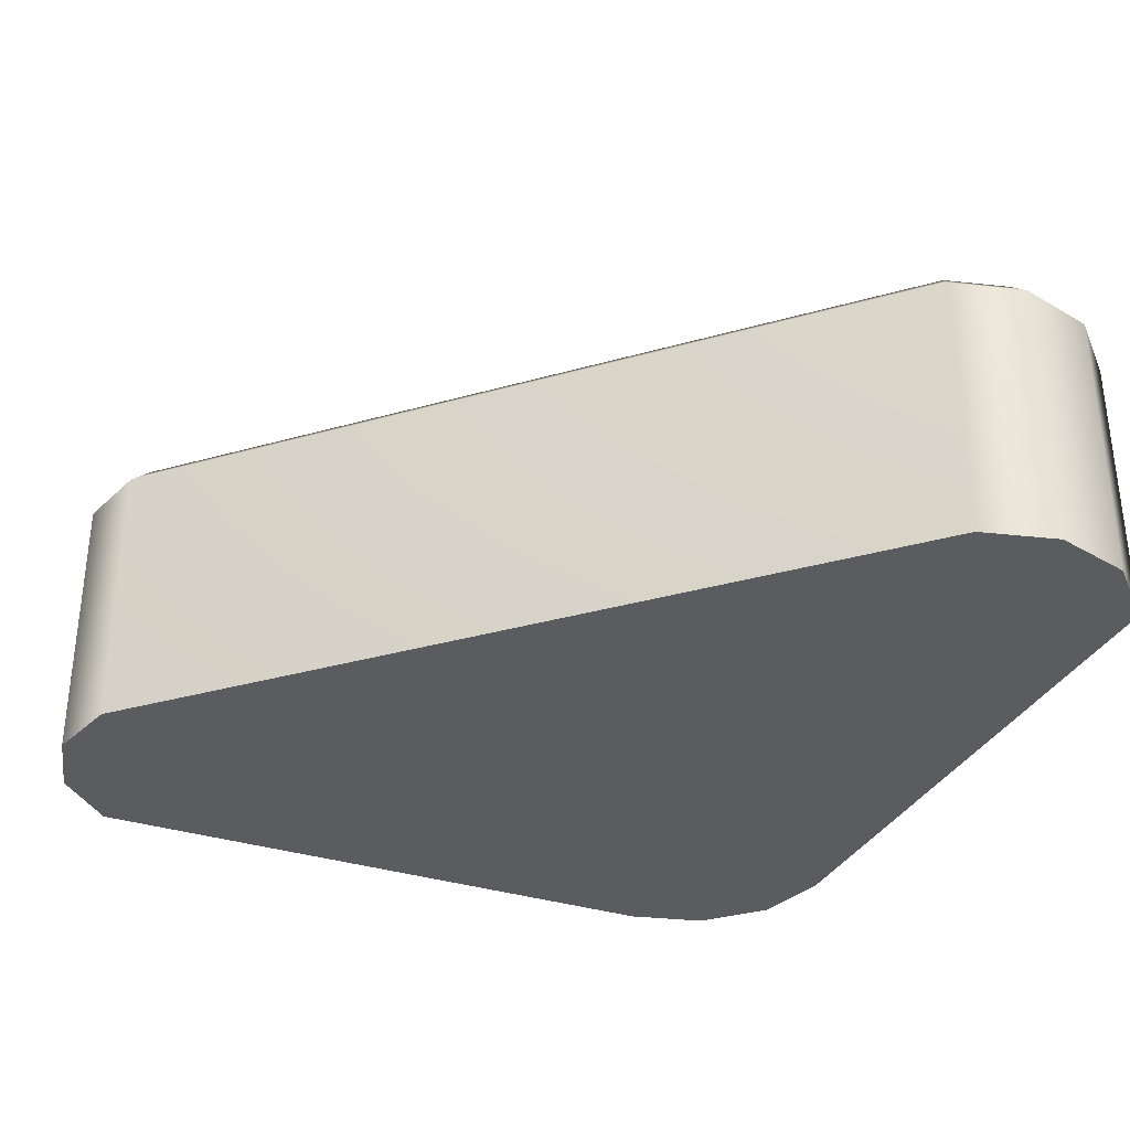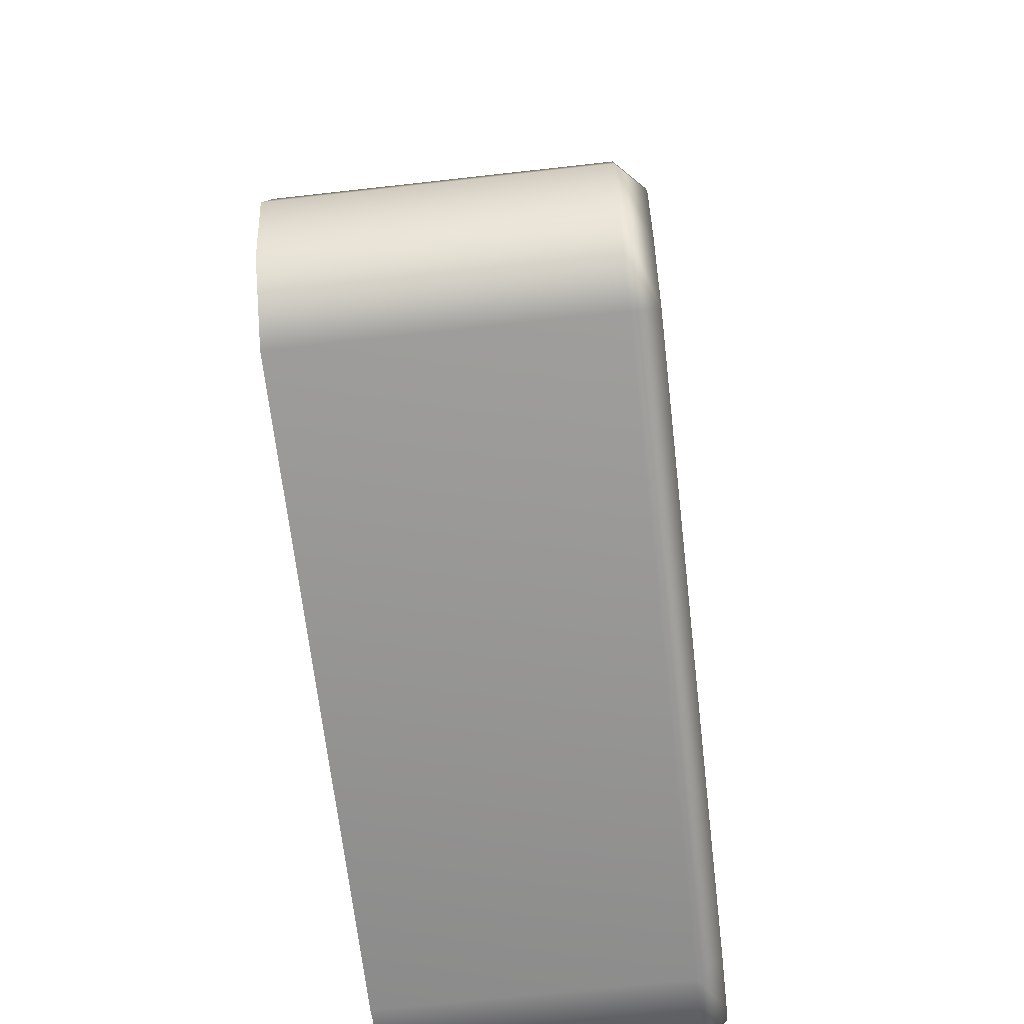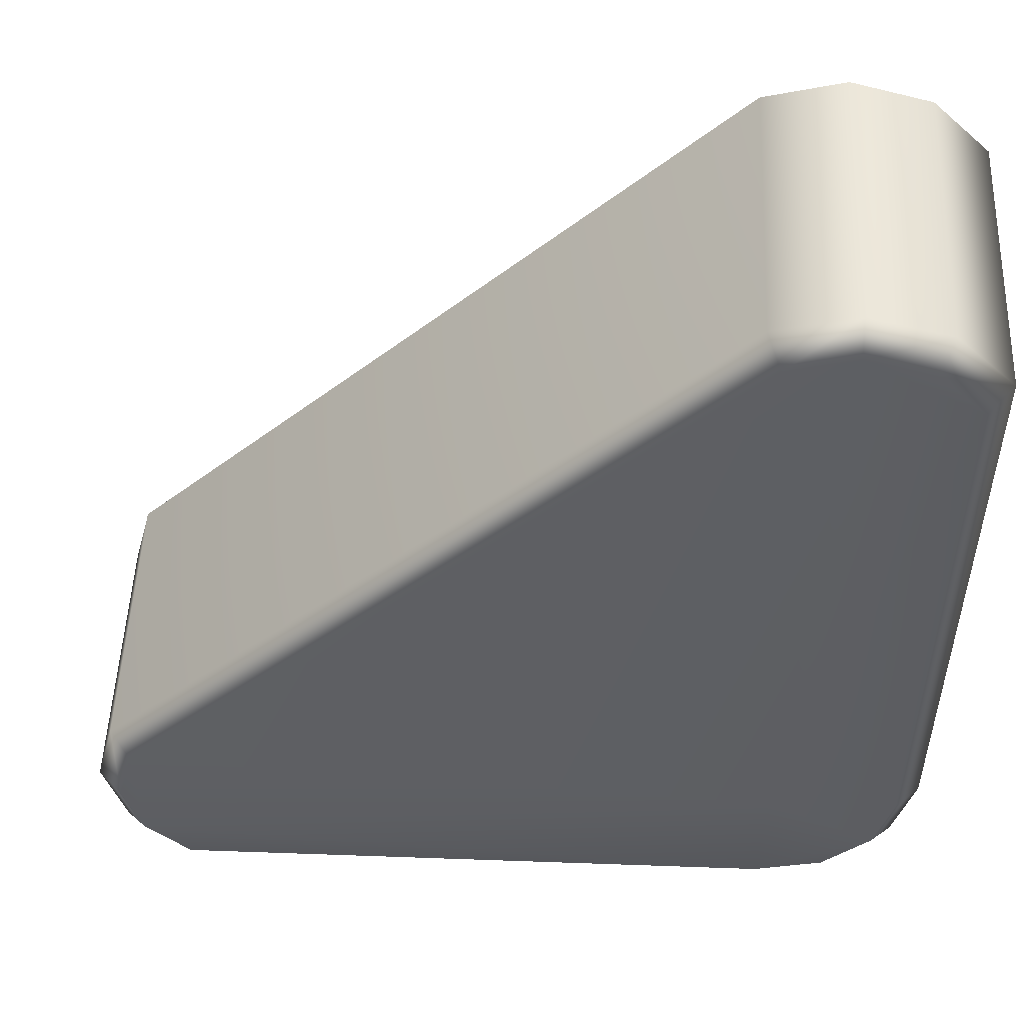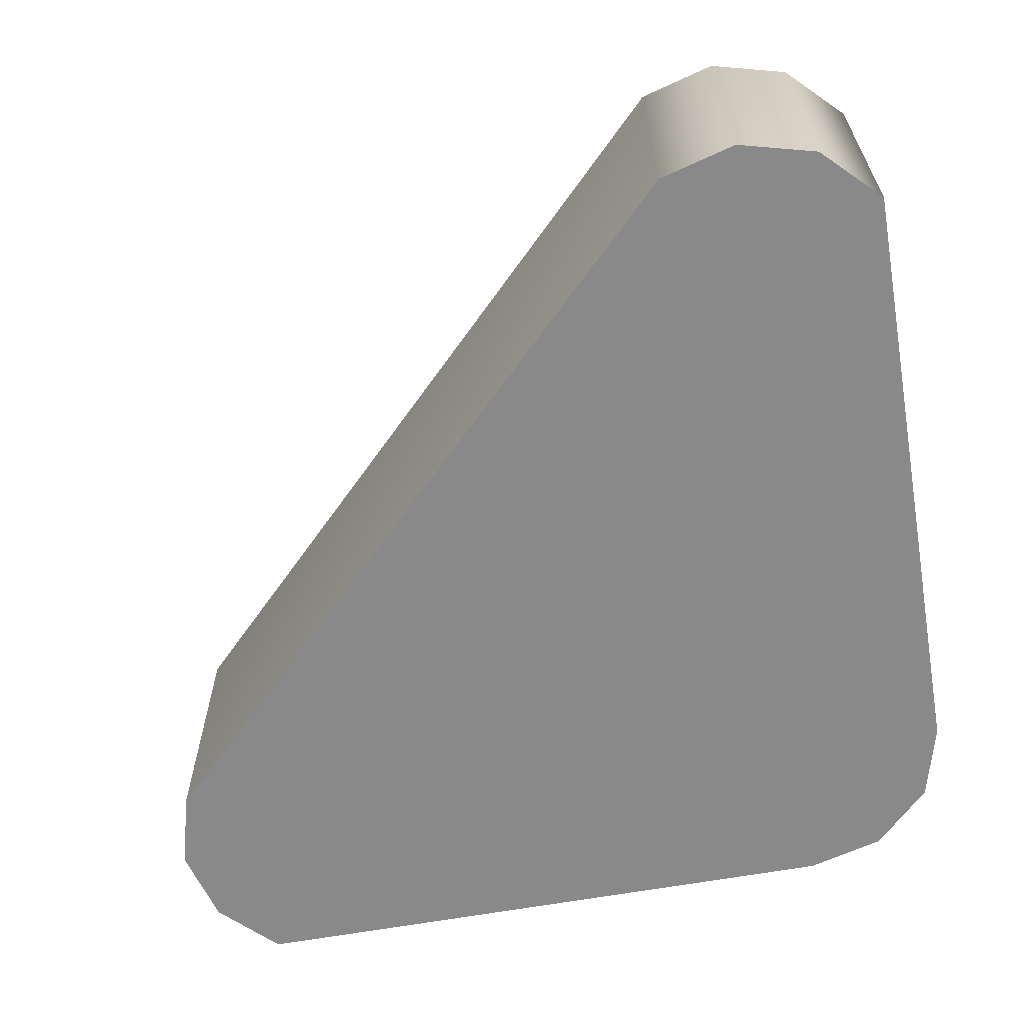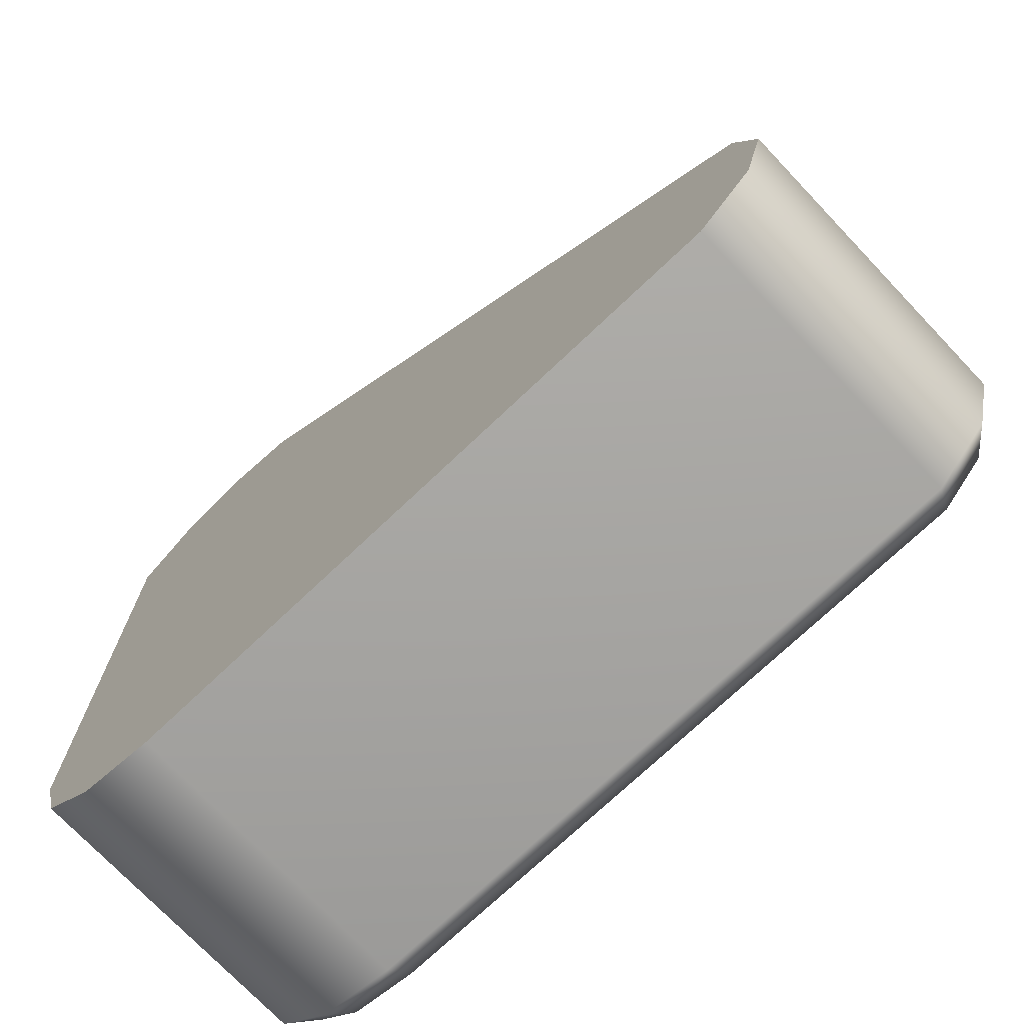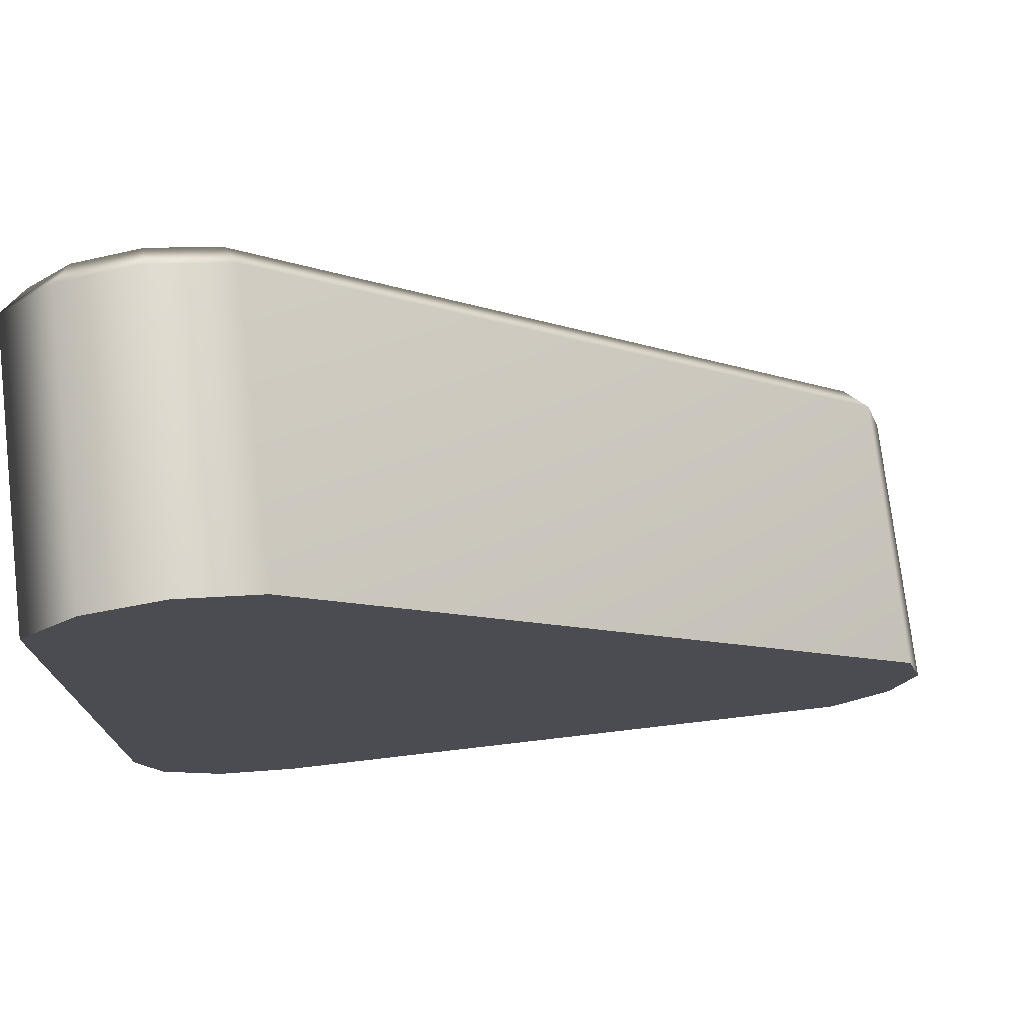
<metadata>
{"format":"obj","ext":"obj","renderer":"f3d","projection":"perspective","resolution":1024,"background":"white","views":[{"elev":-33.7,"azim":66.4,"up":"+Y"},{"elev":-65.7,"azim":96.5,"up":"+Z"},{"elev":51.0,"azim":-177.6,"up":"+Z"},{"elev":-63.3,"azim":100.1,"up":"+Y"},{"elev":-73.6,"azim":43.5,"up":"+Z"},{"elev":74.8,"azim":-6.7,"up":"+Z"}]}
</metadata>
<code>
v 2.456 -1.201 1.725
v 2.896 -1.201 2.165
v -2.328 -1.201 2.948
v -2.328 -1.201 1.747
v -2.928 -1.201 1.908
v -3.368 -1.201 2.347
v -3.529 -1.201 2.948
v -3.544 -1.201 7.747
v -3.104 -1.201 8.187
v -2.504 -1.201 8.347
v -1.904 -1.201 8.187
v 2.896 -1.201 3.365
v 3.056 -1.201 2.765
v 2.896 1.011 2.165
v 2.725 1.201 2.263
v 2.86 1.201 2.765
v 3.056 1.011 2.765
v 2.456 1.011 1.725
v 2.378 1.201 1.915
v -2.328 1.011 1.747
v -2.303 1.201 1.937
v -2.928 1.011 1.908
v -2.83 1.201 2.078
v -3.368 1.011 2.347
v -3.198 1.201 2.446
v -3.529 1.011 2.948
v -3.339 1.201 2.973
v -3.544 1.011 7.747
v -3.354 1.201 7.669
v -3.104 1.011 8.187
v -3.006 1.201 8.016
v -2.504 1.011 8.347
v -2.504 1.201 8.151
v -1.904 1.011 8.187
v -2.002 1.201 8.017
v 2.896 1.011 3.365
v 2.725 1.201 3.267
v -2.328 1.201 2.948
g pCylinder1
f 4 1 2
f 2 3 4
f 6 5 4
f 4 3 6
f 8 7 6
f 6 3 8
f 10 9 8
f 8 3 10
f 12 11 10
f 10 3 12
f 2 13 12
f 12 3 2
f 17 14 15
f 15 16 17
f 19 15 14
f 14 18 19
f 21 19 18
f 18 20 21
f 23 21 20
f 20 22 23
f 25 23 22
f 22 24 25
f 27 25 24
f 24 26 27
f 29 27 26
f 26 28 29
f 31 29 28
f 28 30 31
f 33 31 30
f 30 32 33
f 35 33 32
f 32 34 35
f 37 35 34
f 34 36 37
f 16 37 36
f 36 17 16
f 14 2 1
f 1 18 14
f 18 1 4
f 4 20 18
f 20 4 5
f 5 22 20
f 22 5 6
f 6 24 22
f 24 6 7
f 7 26 24
f 26 7 8
f 8 28 26
f 28 8 9
f 9 30 28
f 30 9 10
f 10 32 30
f 32 10 11
f 11 34 32
f 34 11 12
f 12 36 34
f 36 12 13
f 13 17 36
f 17 13 2
f 2 14 17
f 21 38 15
f 15 19 21
f 25 38 21
f 21 23 25
f 29 38 25
f 25 27 29
f 33 38 29
f 29 31 33
f 37 38 33
f 33 35 37
f 15 38 37
f 37 16 15

</code>
